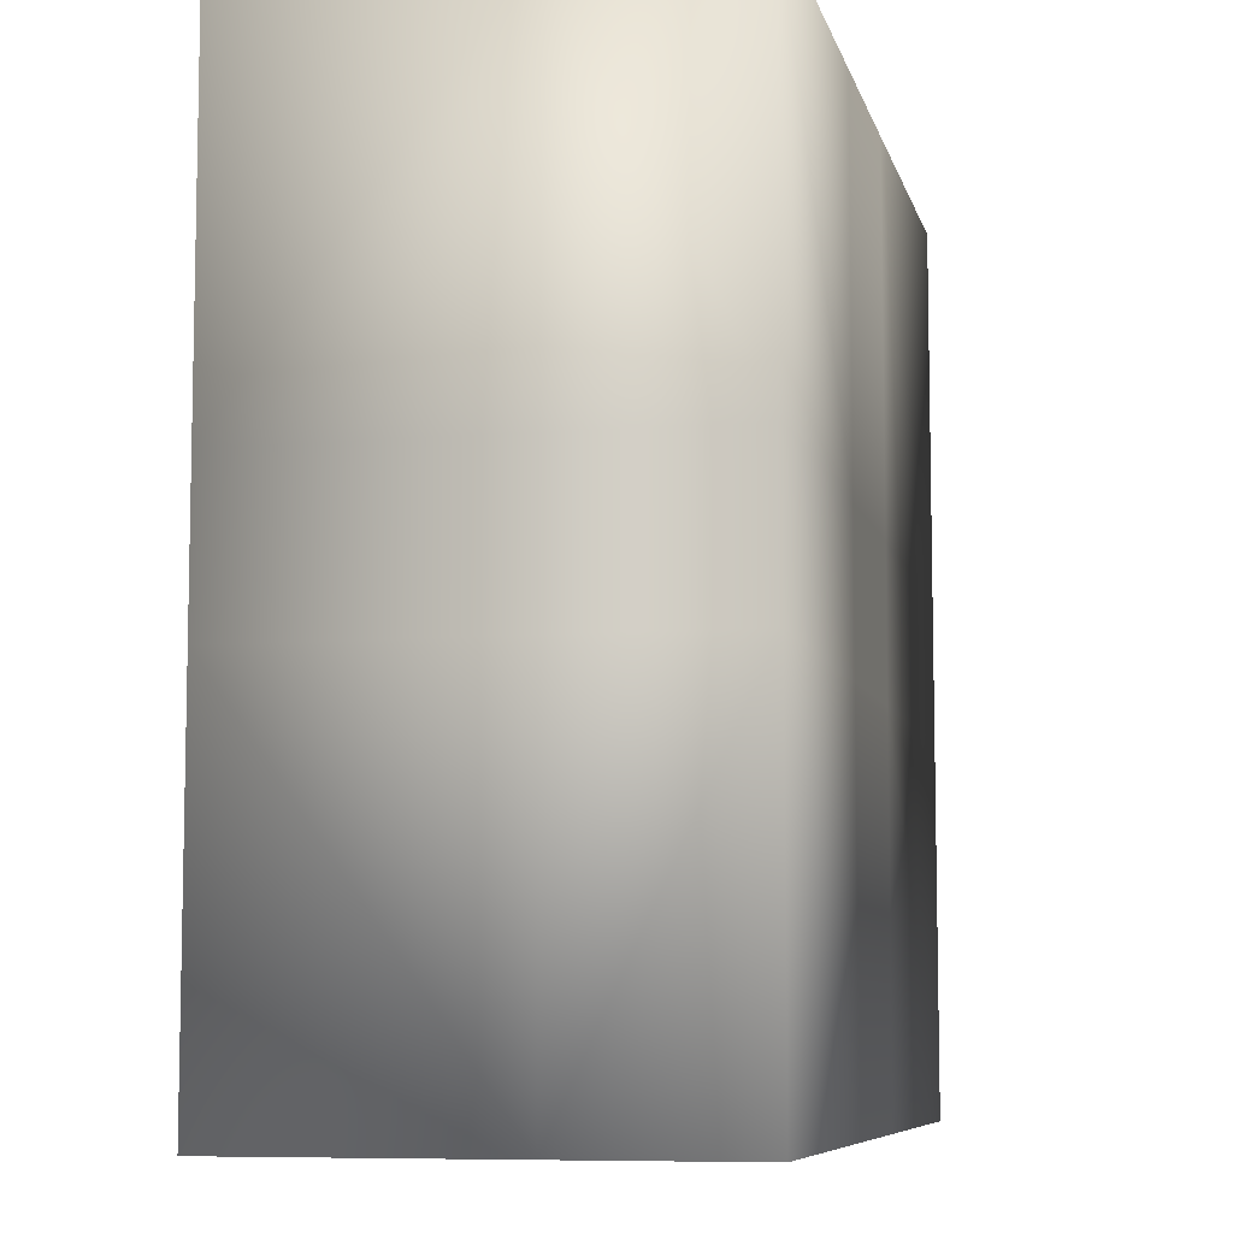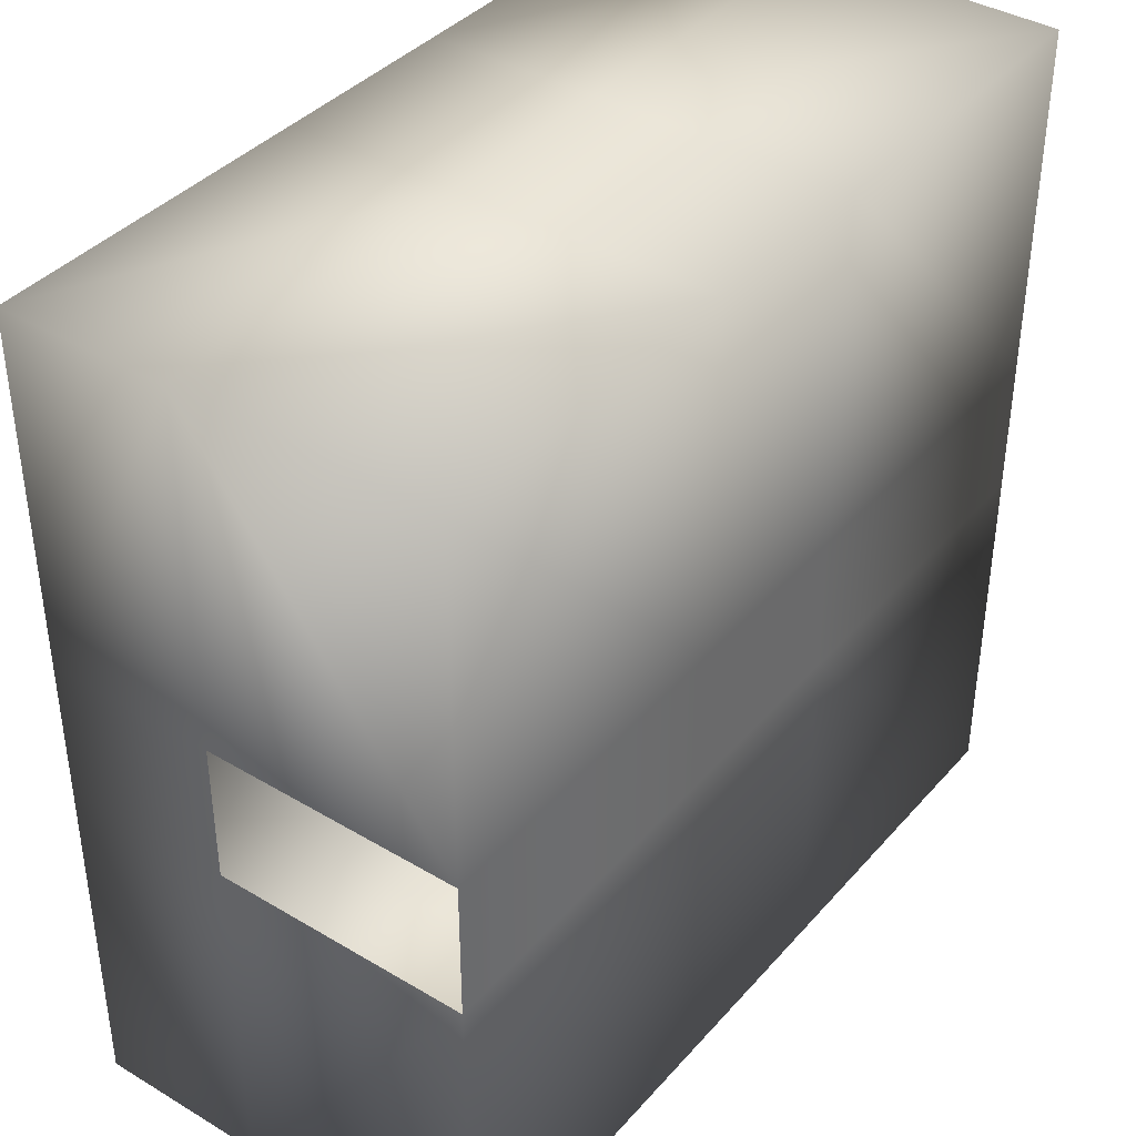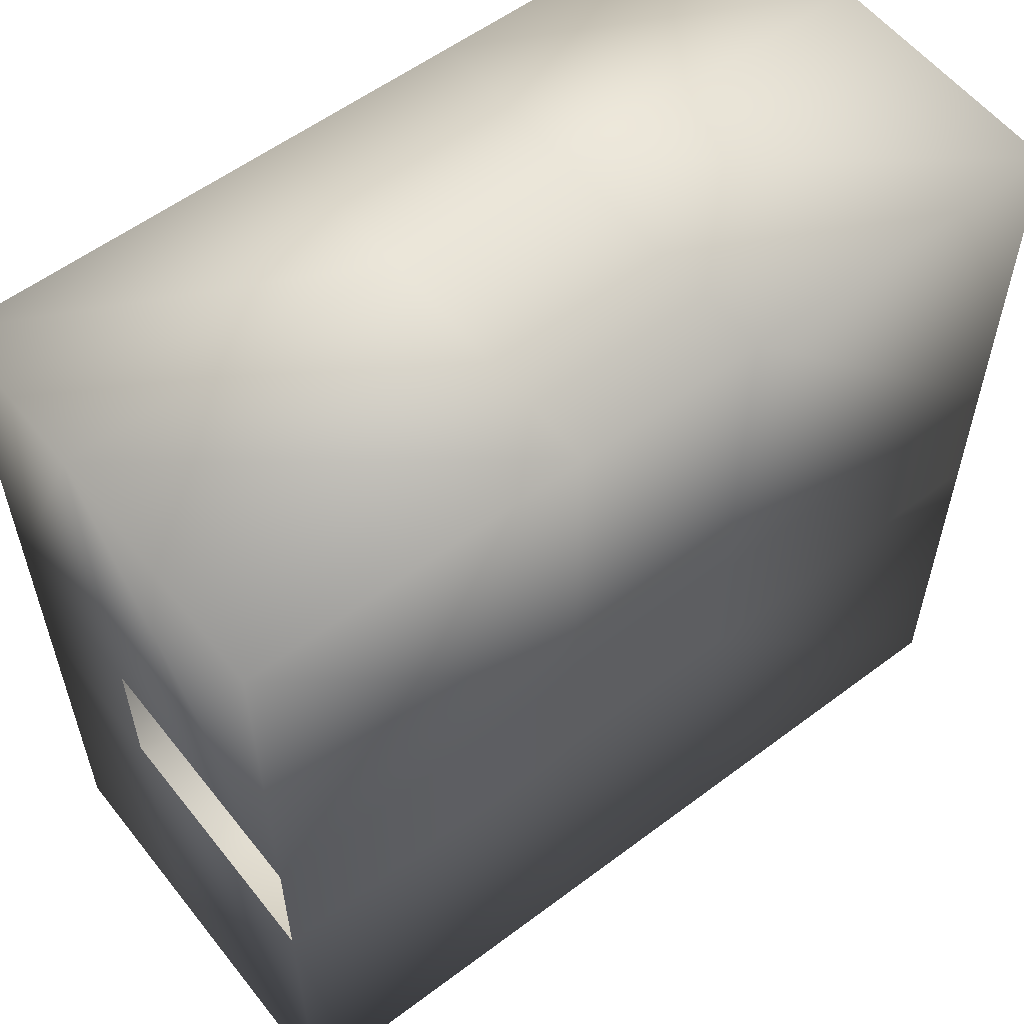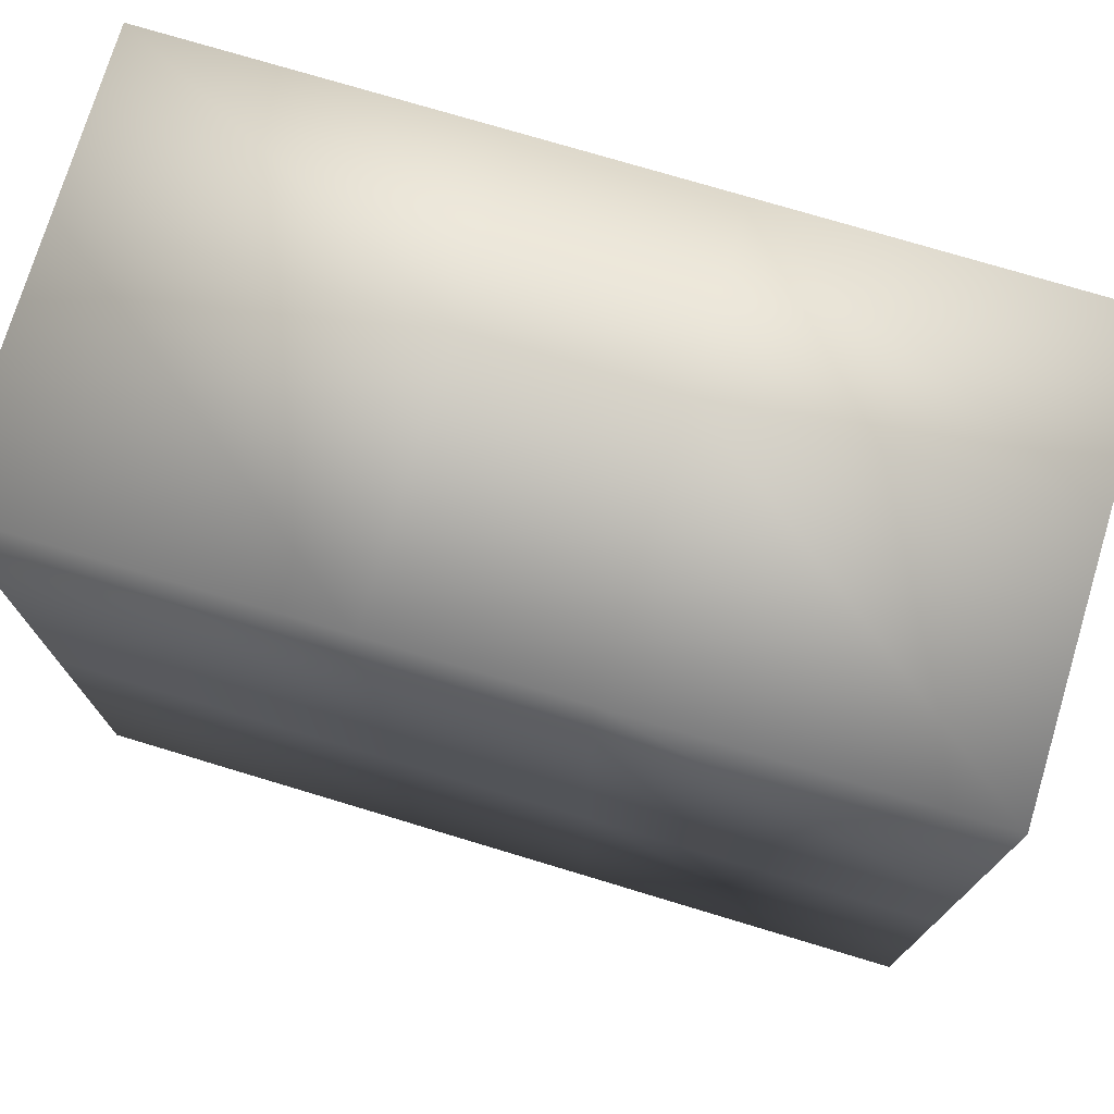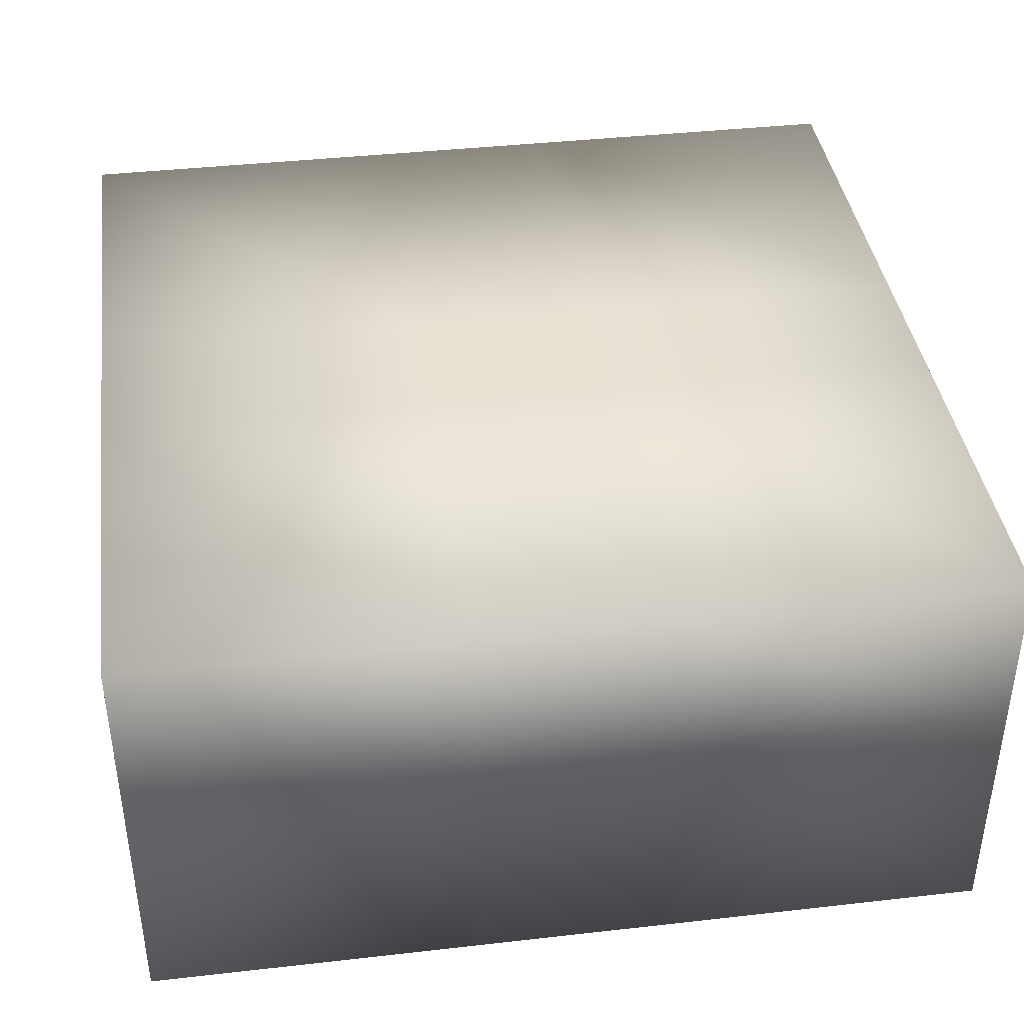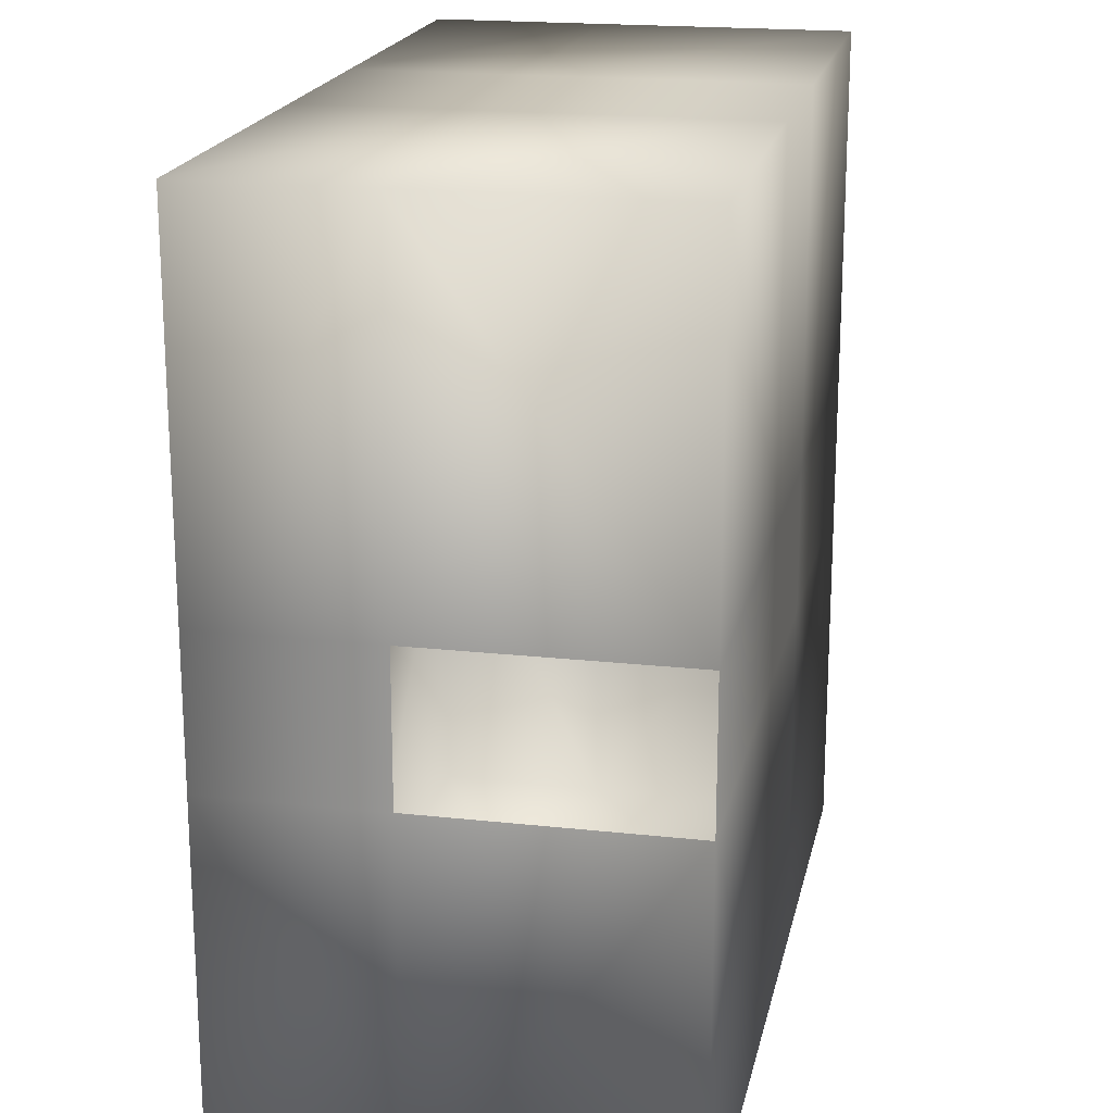
<metadata>
{"format":"obj","ext":"obj","renderer":"f3d","projection":"perspective","resolution":1024,"background":"white","views":[{"elev":-7.8,"azim":102.9,"up":"+Z"},{"elev":39.2,"azim":-53.4,"up":"+Z"},{"elev":57.1,"azim":-38.0,"up":"+Z"},{"elev":74.8,"azim":16.8,"up":"+Z"},{"elev":39.8,"azim":-8.0,"up":"+Y"},{"elev":19.3,"azim":-78.3,"up":"+Z"}]}
</metadata>
<code>
v  -2.188 0 1.655
v  2.188 0 1.655
v  2.188 0 -1.655
v  -2.188 0 -1.655
v  2.188 10 1.655
v  -2.188 10 1.655
v  -2.188 10 -1.655
v  2.188 10 -1.655
v  2.188 0 10
v  -2.188 0 10
v  -2.188 6 10
v  2.188 6 10
v  10 6 -1.655
v  10 6 1.655
v  10 10 1.655
v  10 10 -1.655
v  -2.188 0 -10
v  2.188 0 -10
v  2.188 6 -10
v  -2.188 6 -10
v  -10 6 1.655
v  -10 6 -1.655
v  -10 10 -1.655
v  -10 10 1.655
v  -2.188 10 -10
v  2.188 10 -10
v  2.188 10 10
v  -2.188 10 10
v  10 6 -10
v  10 10 -10
v  10 6 10
v  10 0 1.655
v  10 0 10
v  -10 6 10
v  -10 10 10
v  -10 6 -10
v  -10 0 -1.655
v  -10 0 -10
v  10 0 -1.655
v  10 0 -10
v  10 10 10
v  -10 0 1.655
v  -10 0 10
v  -10 10 -10
o Box003
g Box003
f 1 2 3 4
f 5 6 7 8
f 9 10 11 12
f 13 14 15 16
f 17 18 19 20
f 21 22 23 24
f 4 3 18 17
f 2 1 10 9
f 8 7 25 26
f 6 5 27 28
f 29 13 16 30
f 31 14 32 33
f 34 21 24 35
f 36 22 37 38
f 12 11 28 27
f 32 14 13 39
f 20 19 26 25
f 39 13 29 40
f 15 14 31 41
f 42 21 34 43
f 23 22 36 44
f 42 1 4 37
f 39 3 2 32
f 15 5 8 16
f 23 7 6 24
f 33 9 12 31
f 34 11 10 43
f 38 17 20 36
f 29 19 18 40
f 37 4 17 38
f 40 18 3 39
f 32 2 9 33
f 43 10 1 42
f 16 8 26 30
f 44 25 7 23
f 24 6 28 35
f 41 27 5 15
f 31 12 27 41
f 35 28 11 34
f 36 20 25 44
f 30 26 19 29

</code>
